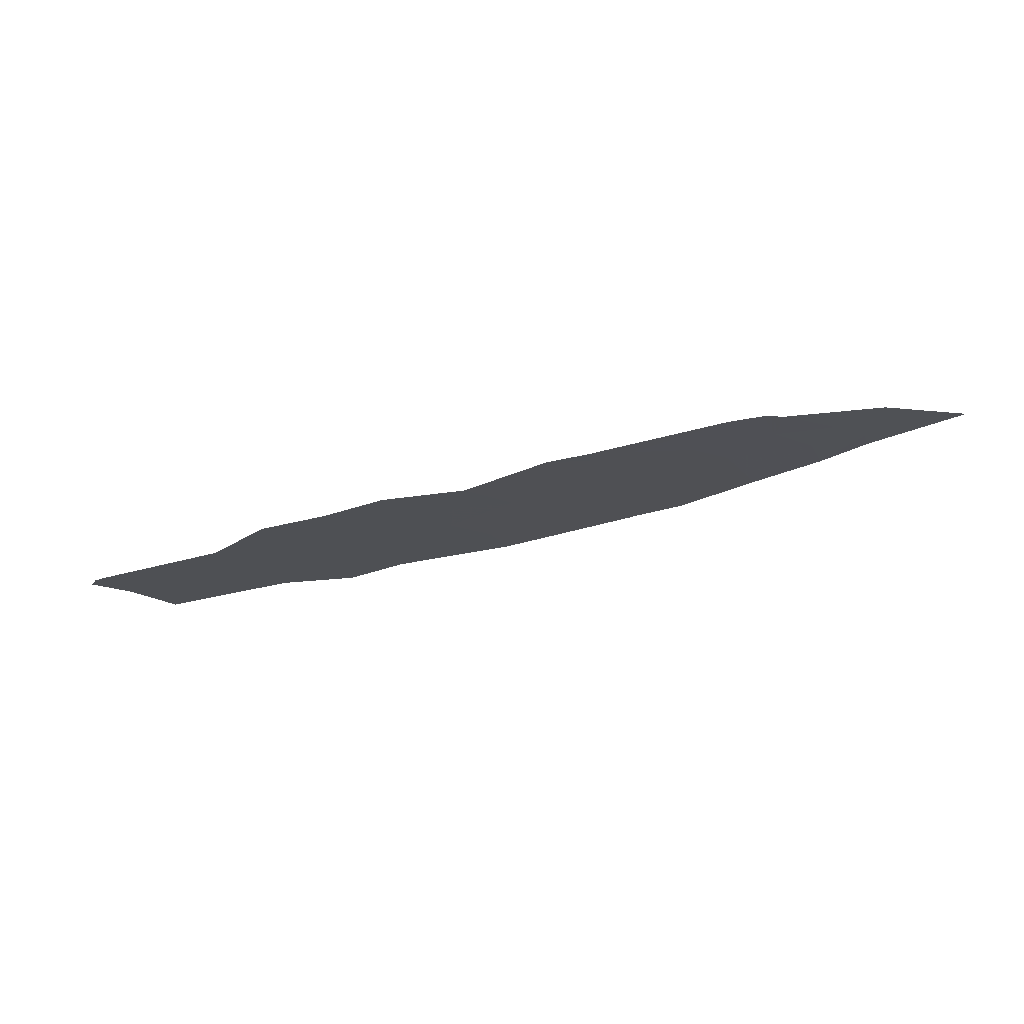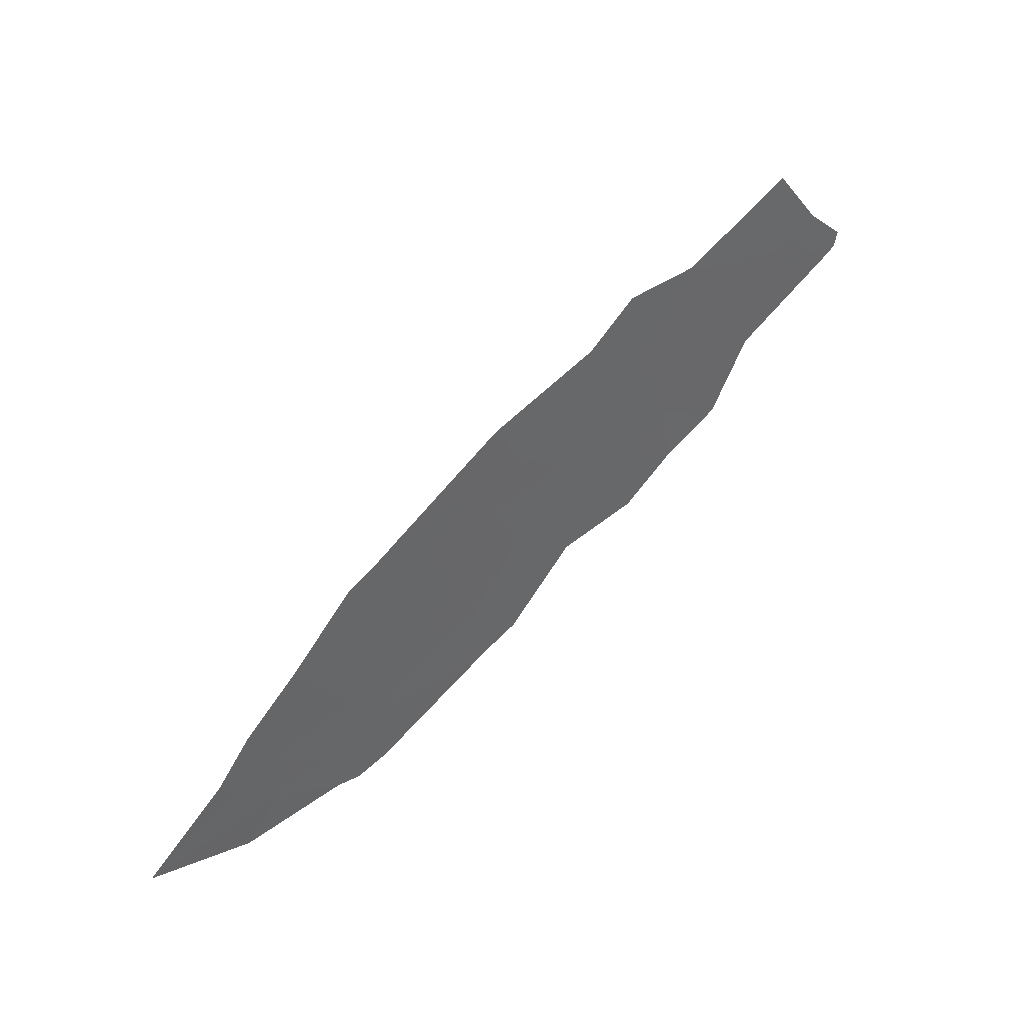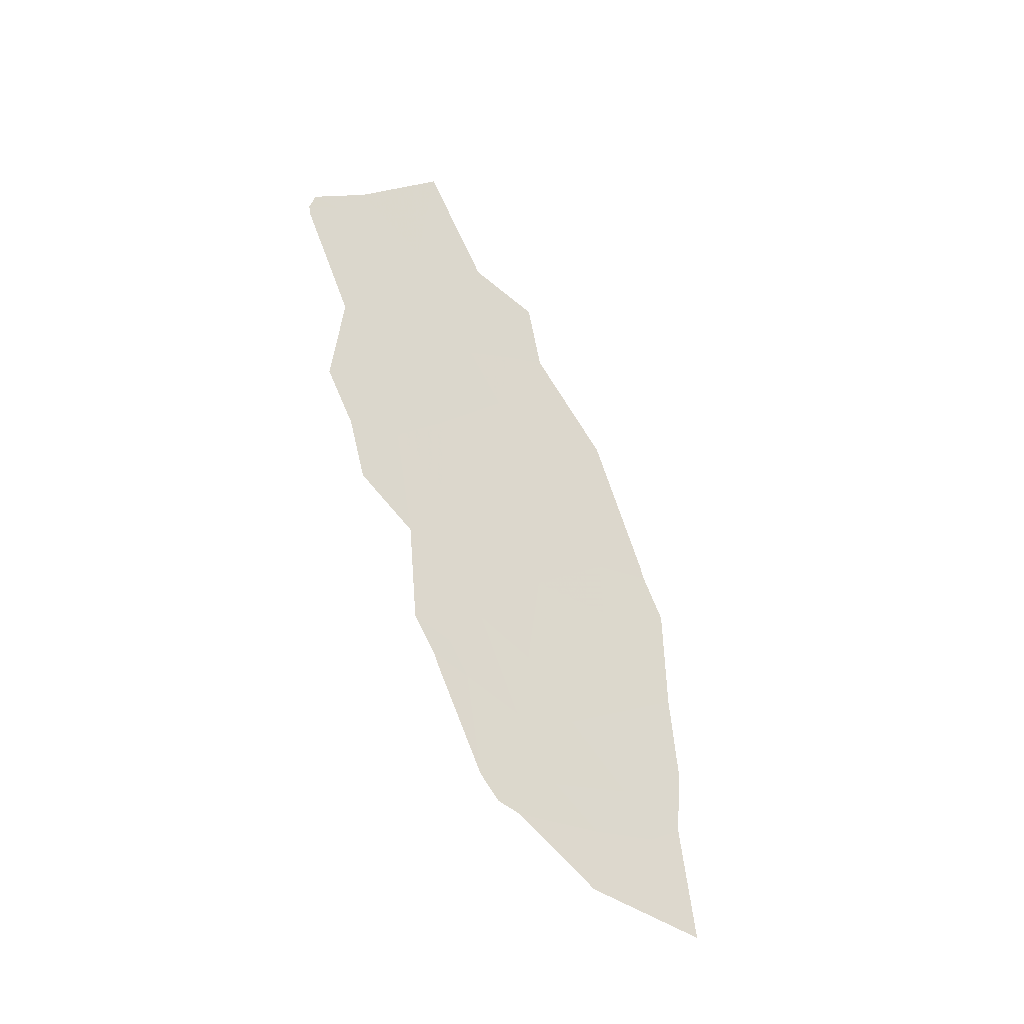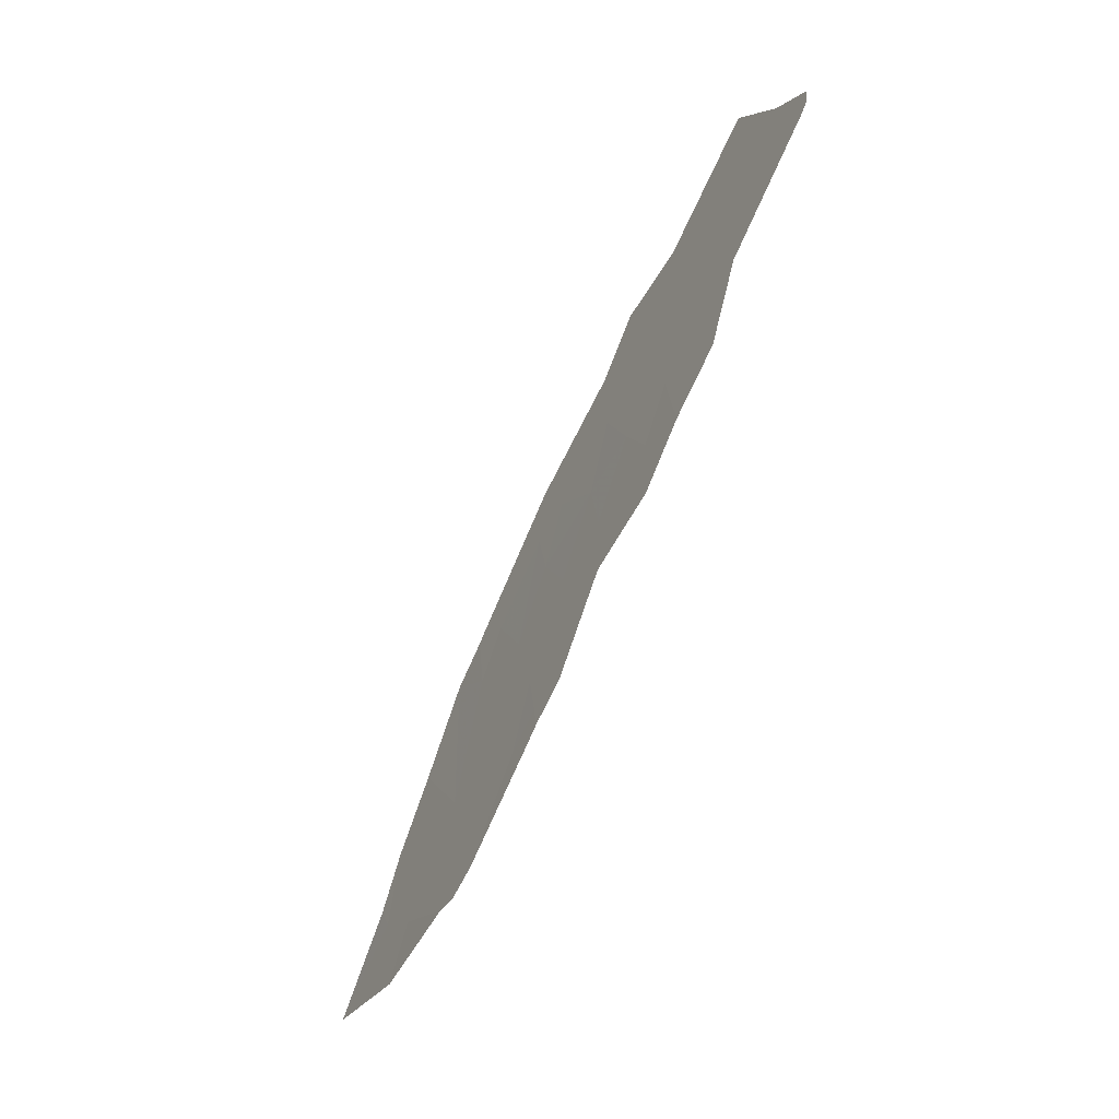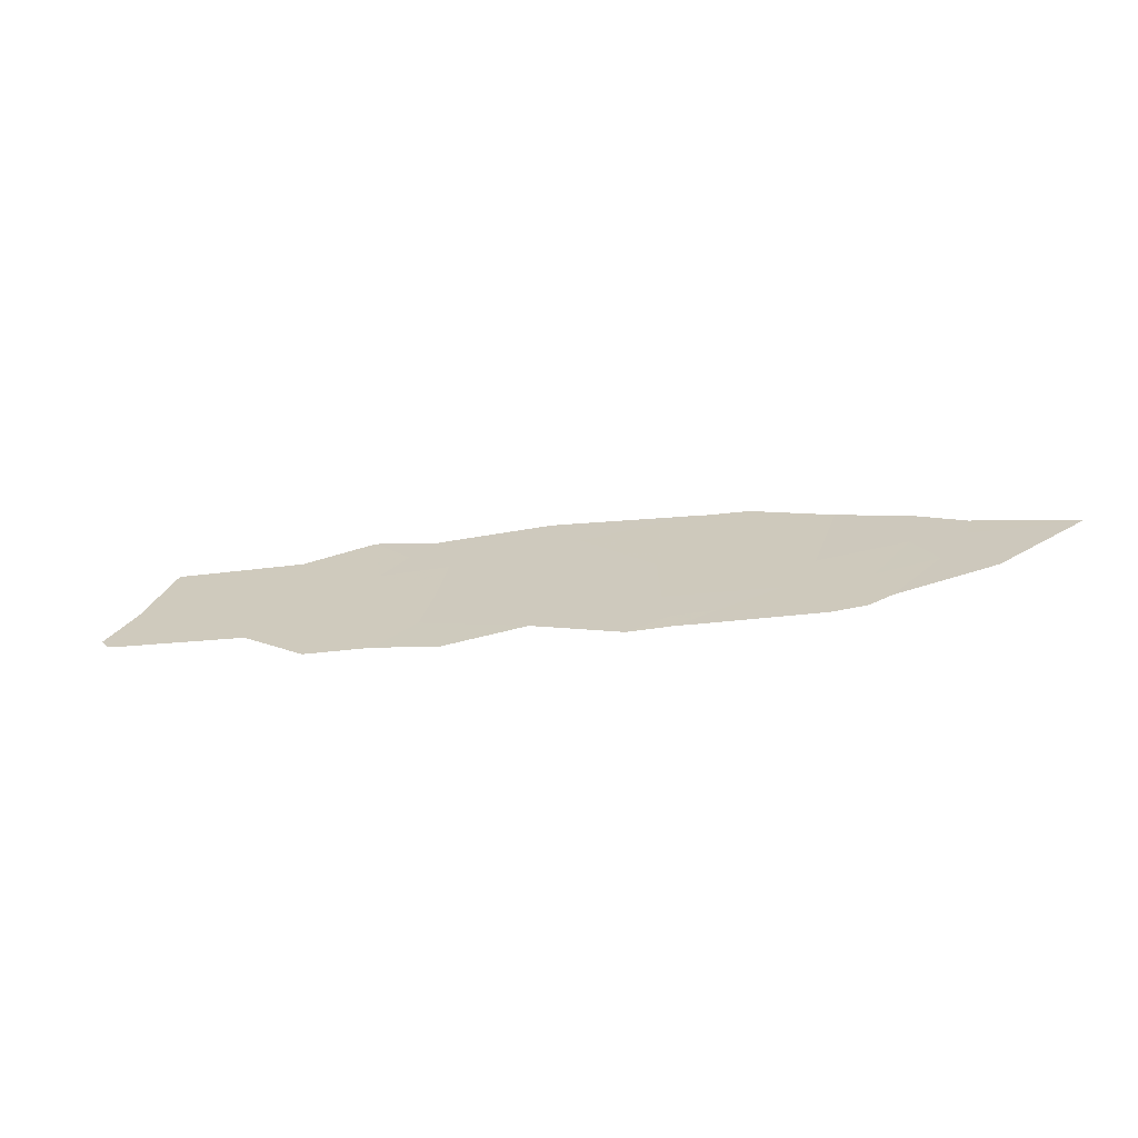
<metadata>
{"format":"obj","ext":"obj","renderer":"f3d","projection":"perspective","resolution":1024,"background":"white","views":[{"elev":-19.8,"azim":166.5,"up":"+Y"},{"elev":40.7,"azim":-49.1,"up":"+Z"},{"elev":76.8,"azim":-138.1,"up":"+Y"},{"elev":-48.6,"azim":53.2,"up":"+Z"},{"elev":23.0,"azim":160.1,"up":"+Y"}]}
</metadata>
<code>
v 15.41 51.96 -12.17
v 15.45 51.96 -12.59
v 15.91 51.89 -12.97
v 17.3 51.67 -12.62
v 17.75 51.59 -11.84
v 18.35 51.5 -12.22
v 20.08 51.25 -14.14
v 18.87 51.43 -13.56
v 20.74 51.14 -13.03
v 19.77 51.28 -12.1
v 18.28 51.53 -14.23
v 17.8 51.6 -13.5
v 18.23 51.54 -15.19
v 19.1 51.4 -14.59
v 22.28 50.89 -11.64
v 22.13 50.92 -11.88
v 22.7 50.83 -11.97
v 22.66 50.83 -11.99
v 22.75 50.82 -11.73
v 11.03 52.73 -17.19
v 12.04 52.56 -17.05
v 12.53 52.47 -16.1
v 11.12 52.7 -16.4
v 12.57 52.49 -17.88
v 12.16 52.55 -17.81
v 11.56 52.6 -14.79
v 10.64 52.76 -15.61
v 10.29 52.84 -16.7
v 10.06 52.87 -16.31
v 14.38 52.18 -16.66
v 13.32 52.35 -16.59
v 13.1 52.4 -17.74
v 13.81 52.26 -15.75
v 14.9 52.08 -15.74
v 15.08 52.06 -16.74
v 14.88 52.09 -16.85
v 16.77 51.76 -13.61
v 16.96 51.74 -14.45
v 15.9 51.91 -14.6
v 16.89 51.76 -15.39
v 15.77 51.95 -16.47
v 15.03 52.07 -16.4
v 14.55 52.12 -14.65
v 13.37 52.31 -14.34
v 13.95 52.21 -13.76
v 13.25 52.31 -13.43
v 12.58 52.42 -13.77
v 13.41 52.28 -13.32
v 22.61 50.84 -12.05
v 20.45 51.17 -11.37
v 21.23 51.04 -10.09
v 22.08 50.92 -11.13
v 21.73 50.97 -11.51
v 20.77 51.13 -12.09
v 10.46 52.84 -17.92
v 10.13 52.88 -17.3
v 8.753 53.1 -17.41
v 15.32 51.97 -12.22
v 15.2 52 -13.06
v 15.39 51.98 -13.82
v 18.75 51.45 -14.13
v 19.32 51.34 -10.95
v 18.08 51.53 -10.95
v 19.84 51.27 -11.47
v 17.26 51.66 -11.57
f 3 1 2
f 6 5 4
f 10 8 7
f 7 9 10
f 6 8 10
f 12 11 8
f 6 4 12
f 12 8 6
f 11 13 14
f 17 15 16
f 16 18 17
f 19 15 17
f 23 20 21
f 21 22 23
f 25 24 21
f 21 20 25
f 23 22 26
f 26 27 23
f 28 23 27
f 29 28 27
f 32 30 31
f 31 24 32
f 33 22 31
f 24 31 22
f 34 31 30
f 34 33 31
f 36 35 30
f 12 37 38
f 38 11 12
f 39 38 37
f 39 40 38
f 39 41 40
f 39 34 41
f 42 35 41
f 42 41 34
f 39 43 34
f 45 44 43
f 45 46 44
f 47 44 46
f 46 45 48
f 49 18 16
f 52 51 50
f 50 53 52
f 54 53 50
f 54 16 53
f 15 52 53
f 16 15 53
f 19 52 15
f 50 10 54
f 9 54 10
f 16 9 49
f 16 54 9
f 25 20 55
f 20 56 55
f 55 56 57
f 28 56 20
f 56 28 57
f 59 2 58
f 59 48 45
f 59 58 48
f 33 44 22
f 33 43 44
f 59 60 3
f 43 60 59
f 59 45 43
f 43 39 60
f 37 3 60
f 60 39 37
f 30 35 42
f 34 30 42
f 34 43 33
f 30 32 36
f 28 29 57
f 47 22 44
f 47 26 22
f 22 21 24
f 23 28 20
f 11 38 40
f 40 13 11
f 37 12 4
f 14 7 8
f 61 14 8
f 61 8 11
f 14 61 11
f 62 50 51
f 6 62 63
f 6 10 62
f 6 63 5
f 62 64 50
f 64 10 50
f 62 10 64
f 3 37 4
f 2 1 58
f 59 3 2
f 3 4 65
f 65 1 3
f 63 65 5
f 5 65 4

</code>
